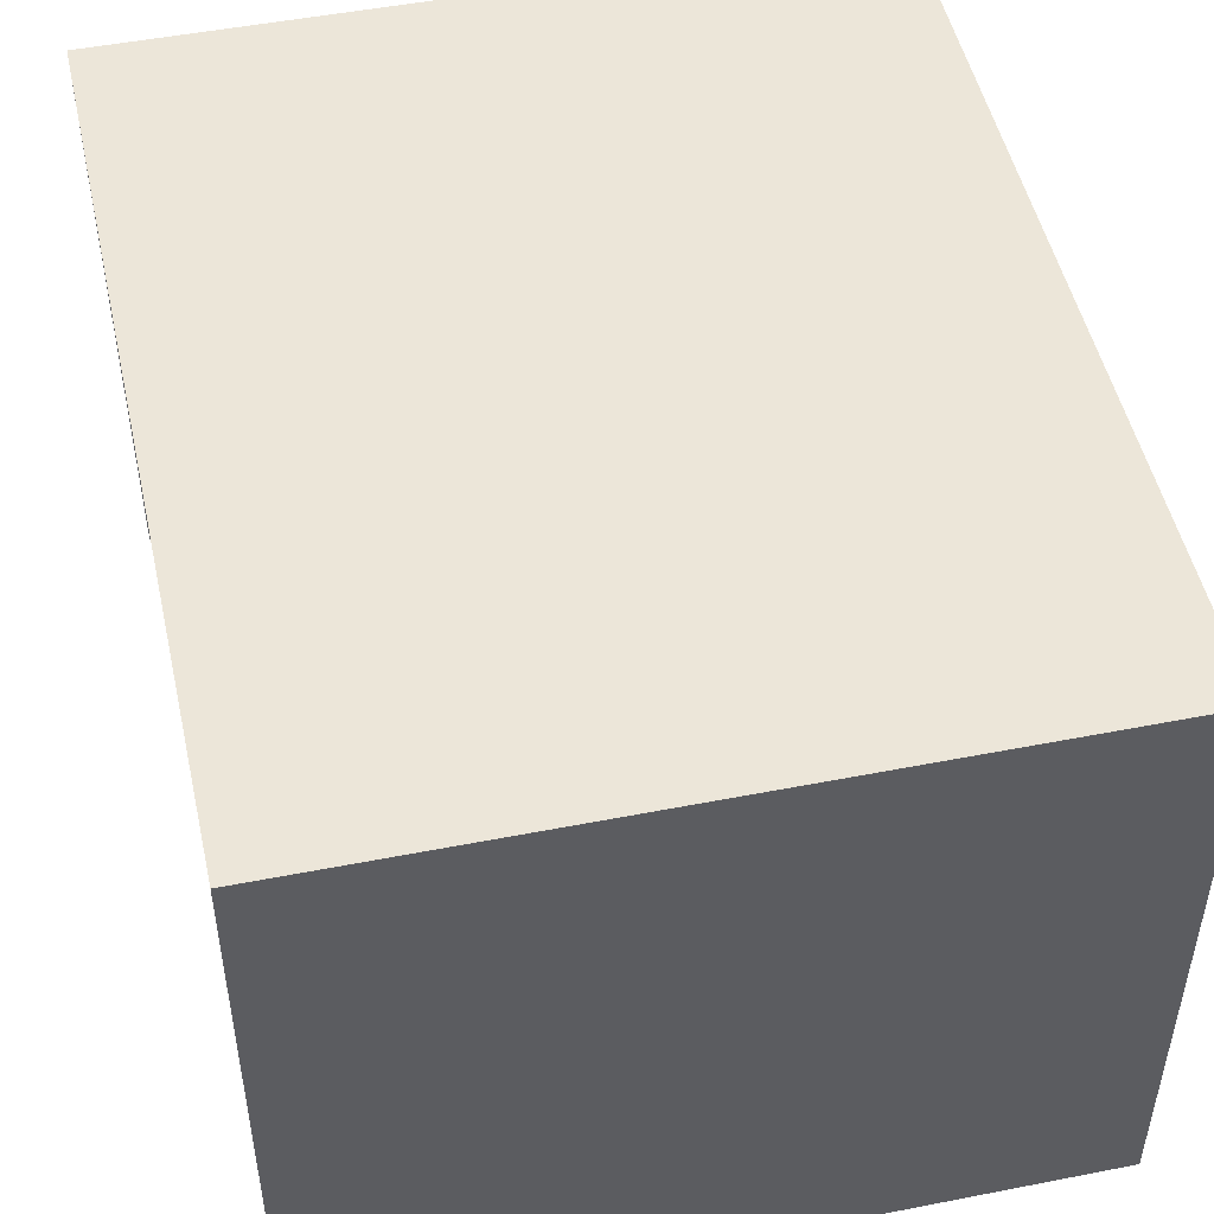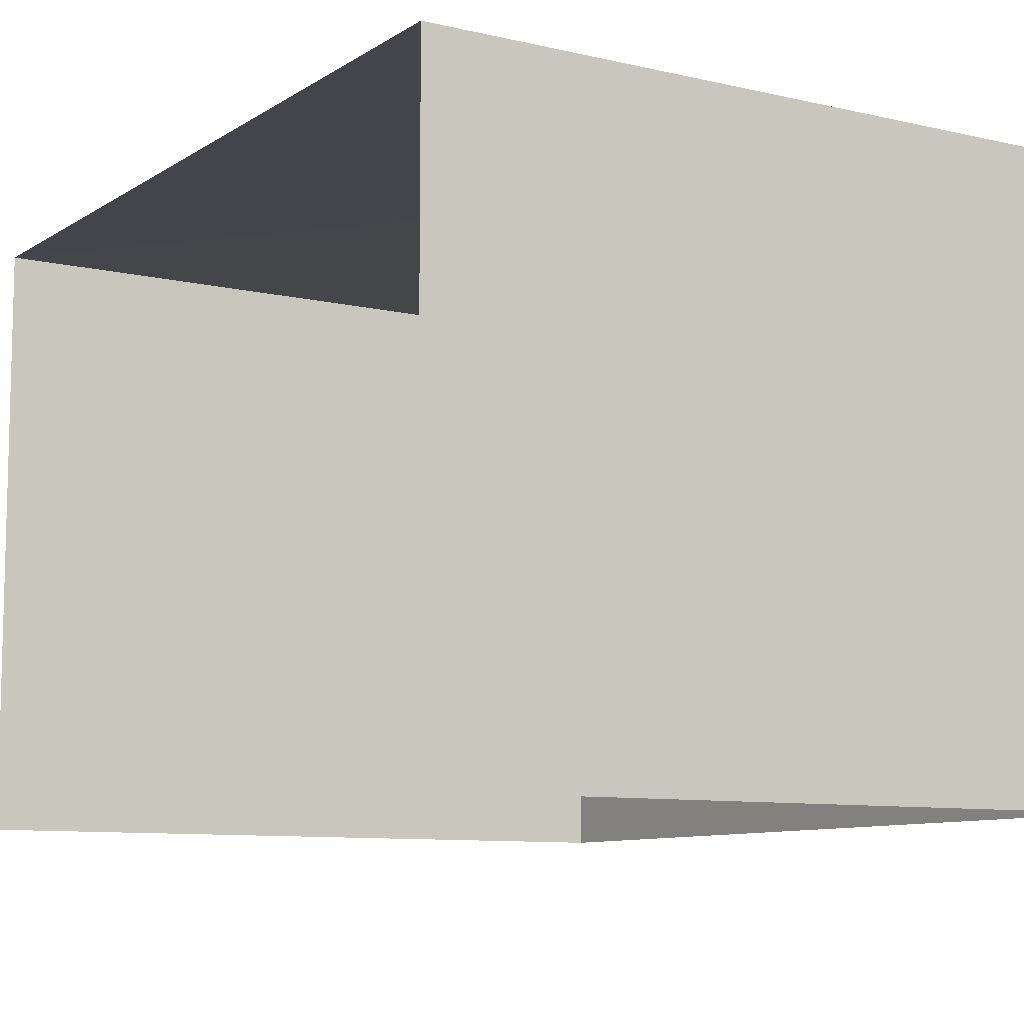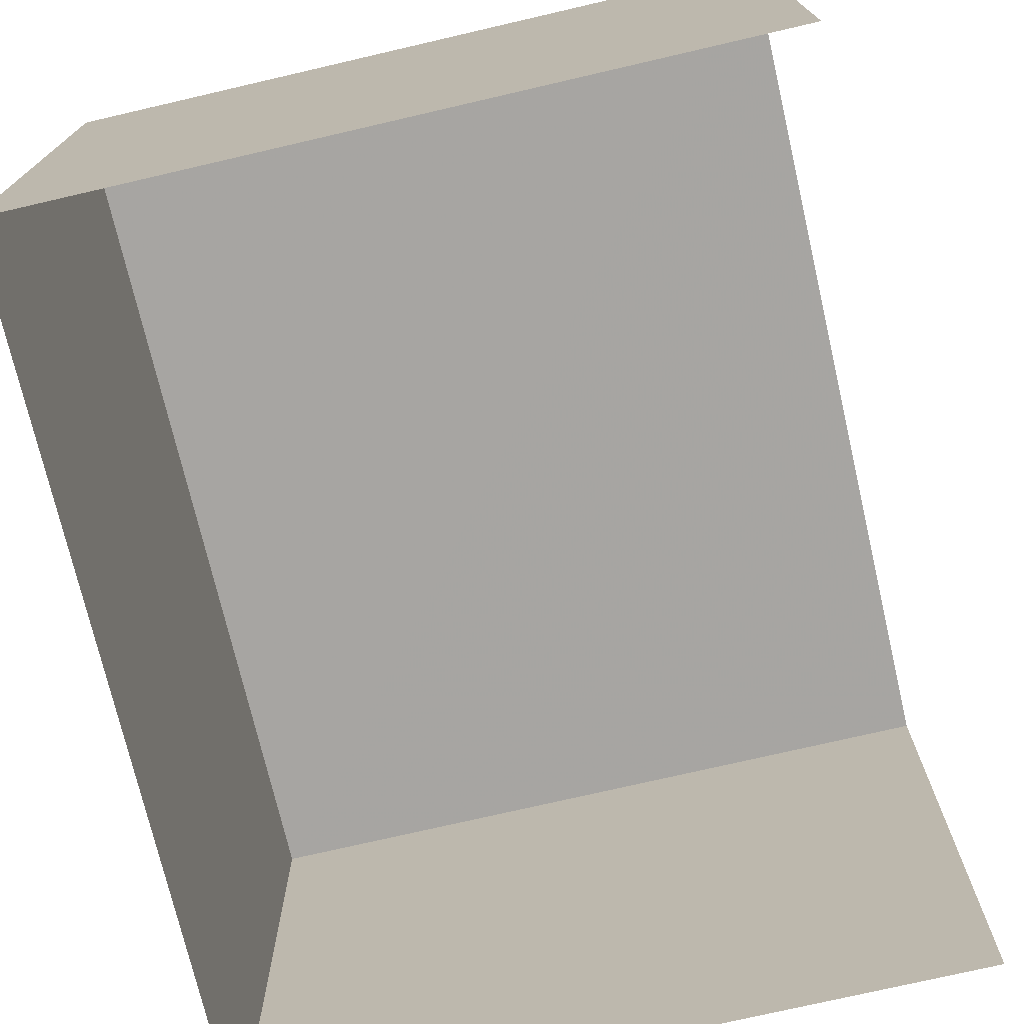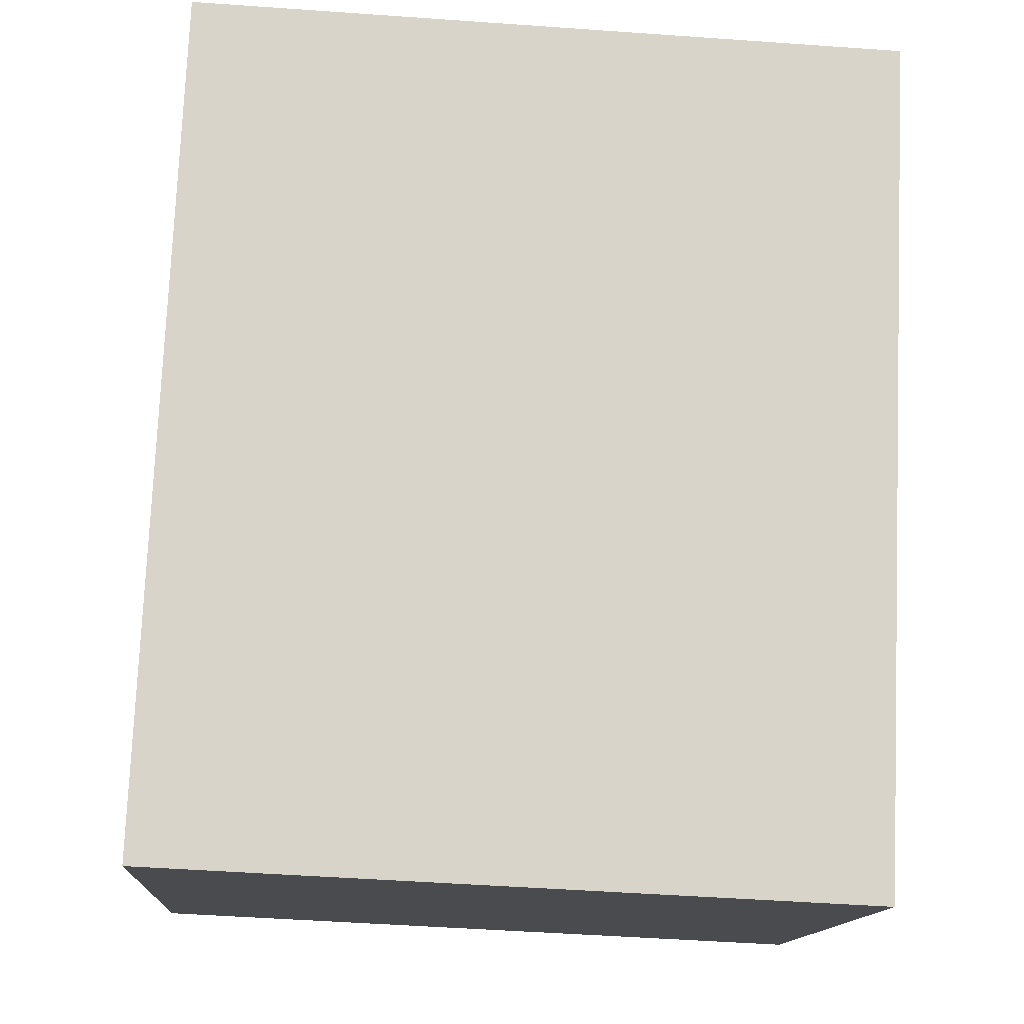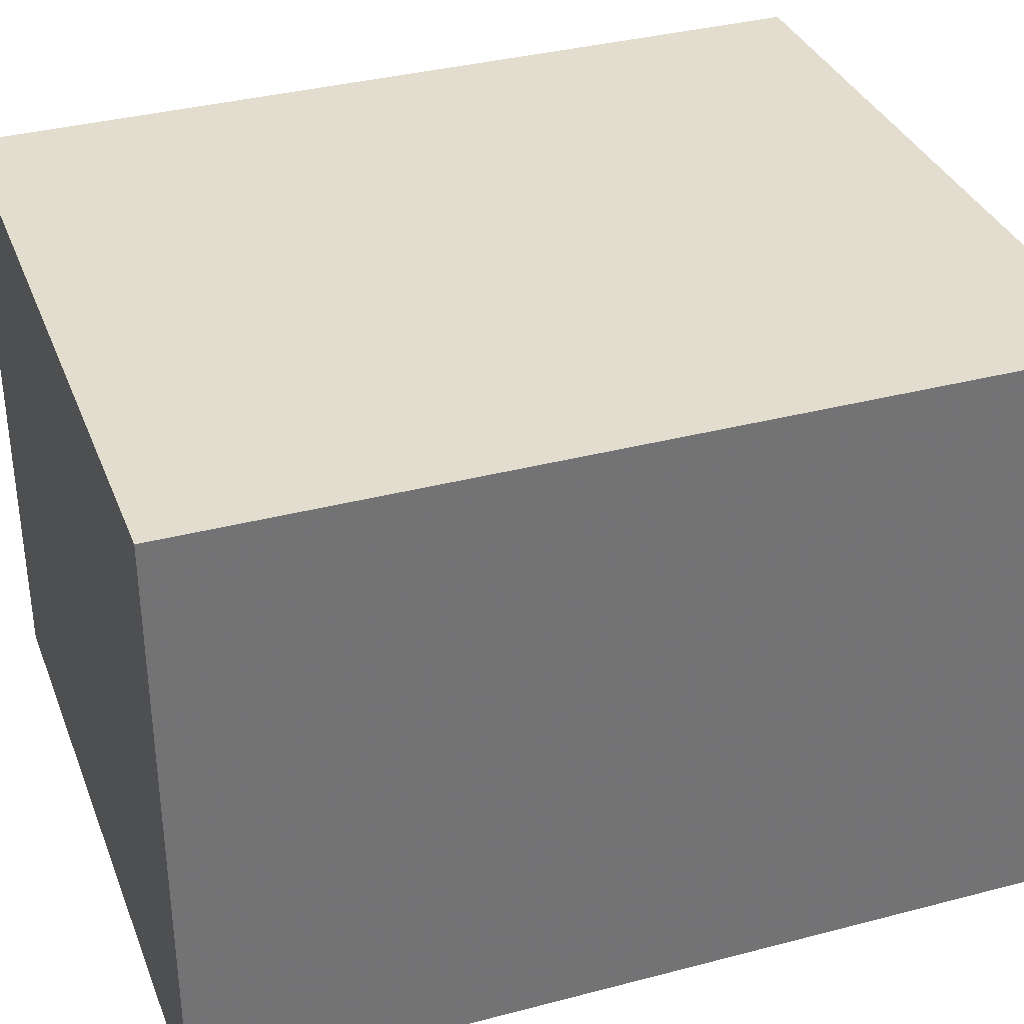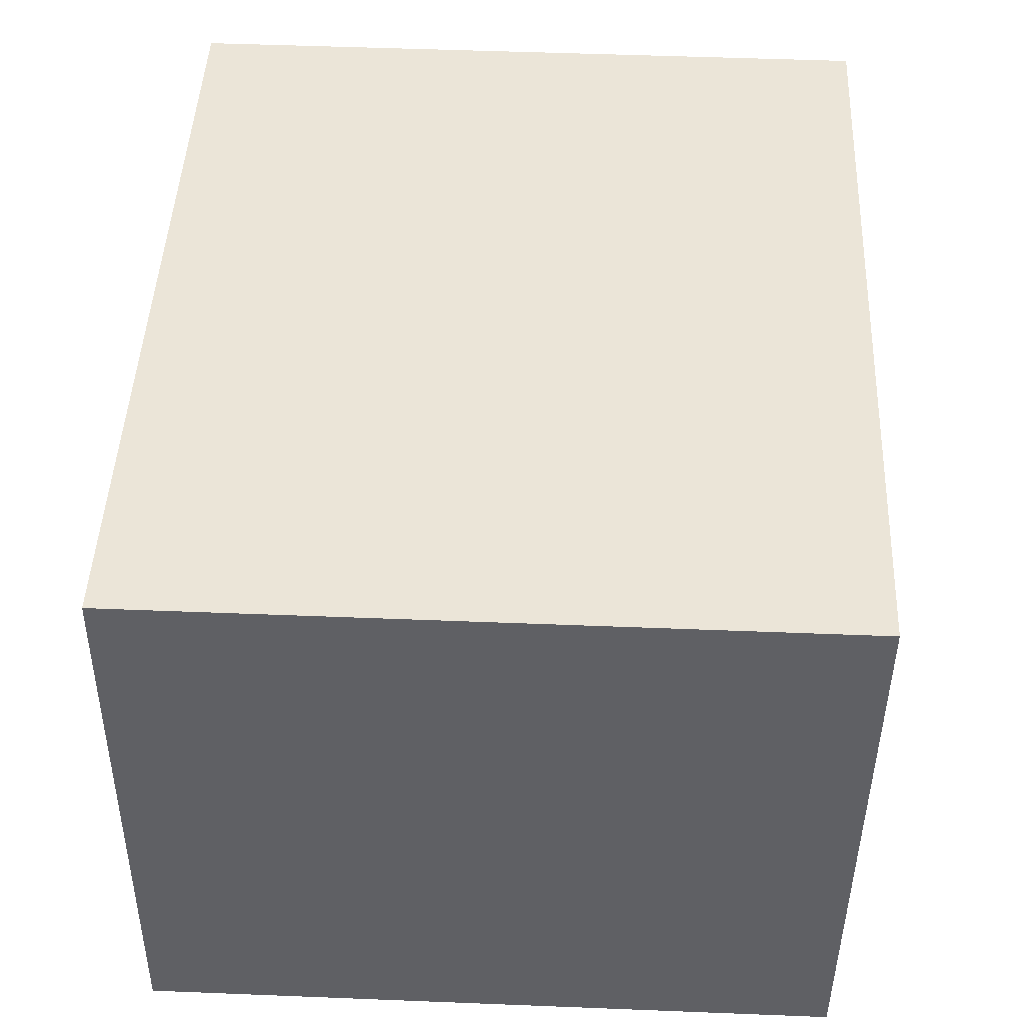
<metadata>
{"format":"obj","ext":"obj","renderer":"f3d","projection":"perspective","resolution":1024,"background":"white","views":[{"elev":49.4,"azim":-14.8,"up":"+Z"},{"elev":-9.2,"azim":-34.3,"up":"+Z"},{"elev":-73.9,"azim":-169.5,"up":"+Z"},{"elev":-13.8,"azim":-3.9,"up":"+Y"},{"elev":35.0,"azim":67.7,"up":"+Z"},{"elev":-44.4,"azim":-0.2,"up":"+Y"}]}
</metadata>
<code>
v -3.721e+05 -1.035e+05 33.99
v -3.721e+05 -1.035e+05 33.99
v -3.721e+05 -1.035e+05 33.99
v -3.721e+05 -1.035e+05 33.99
v -3.721e+05 -1.035e+05 37.31
v -3.721e+05 -1.035e+05 37.31
v -3.721e+05 -1.035e+05 37.31
v -3.721e+05 -1.035e+05 37.31
f 1 2 3
f 1 4 2
f 5 2 4
f 8 5 4
f 5 6 7
f 5 8 6
f 8 4 1
f 6 8 1
f 7 1 3
f 7 6 1
f 5 3 2
f 5 7 3

</code>
